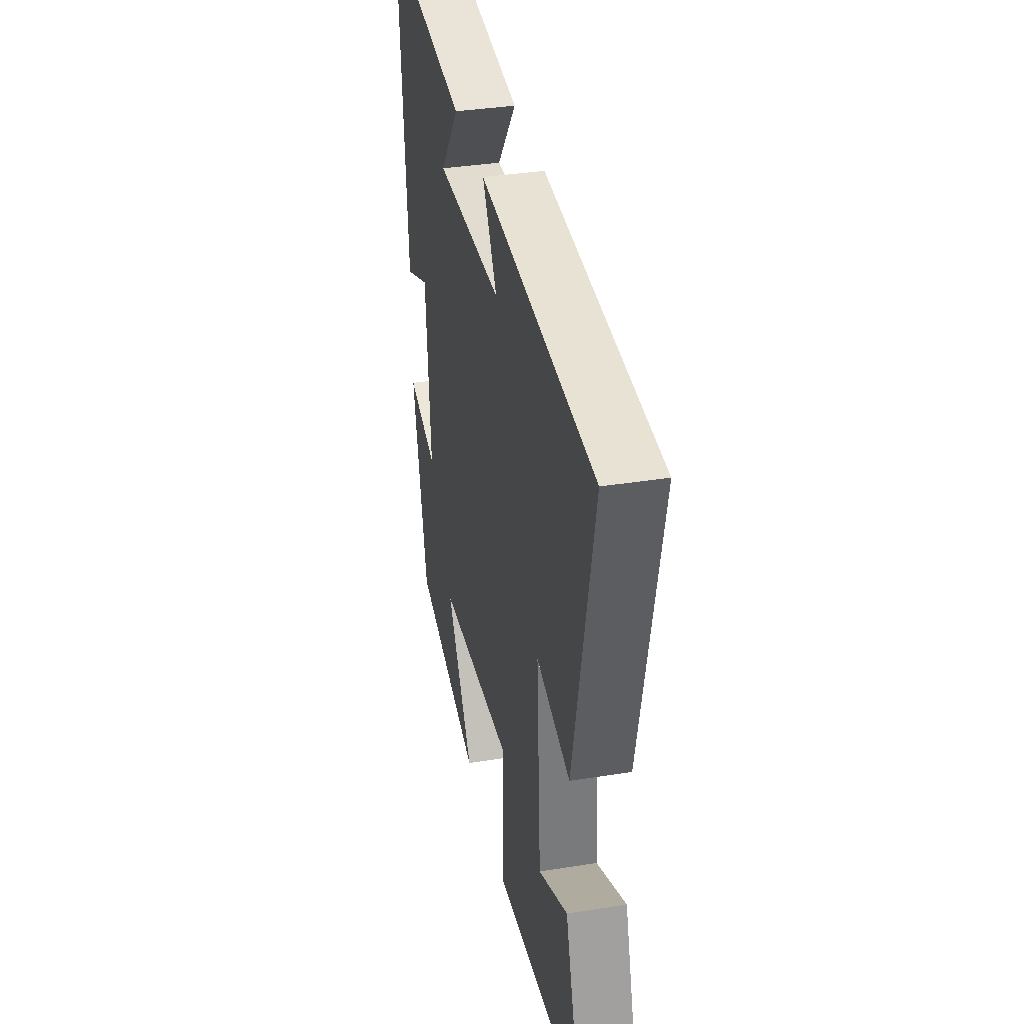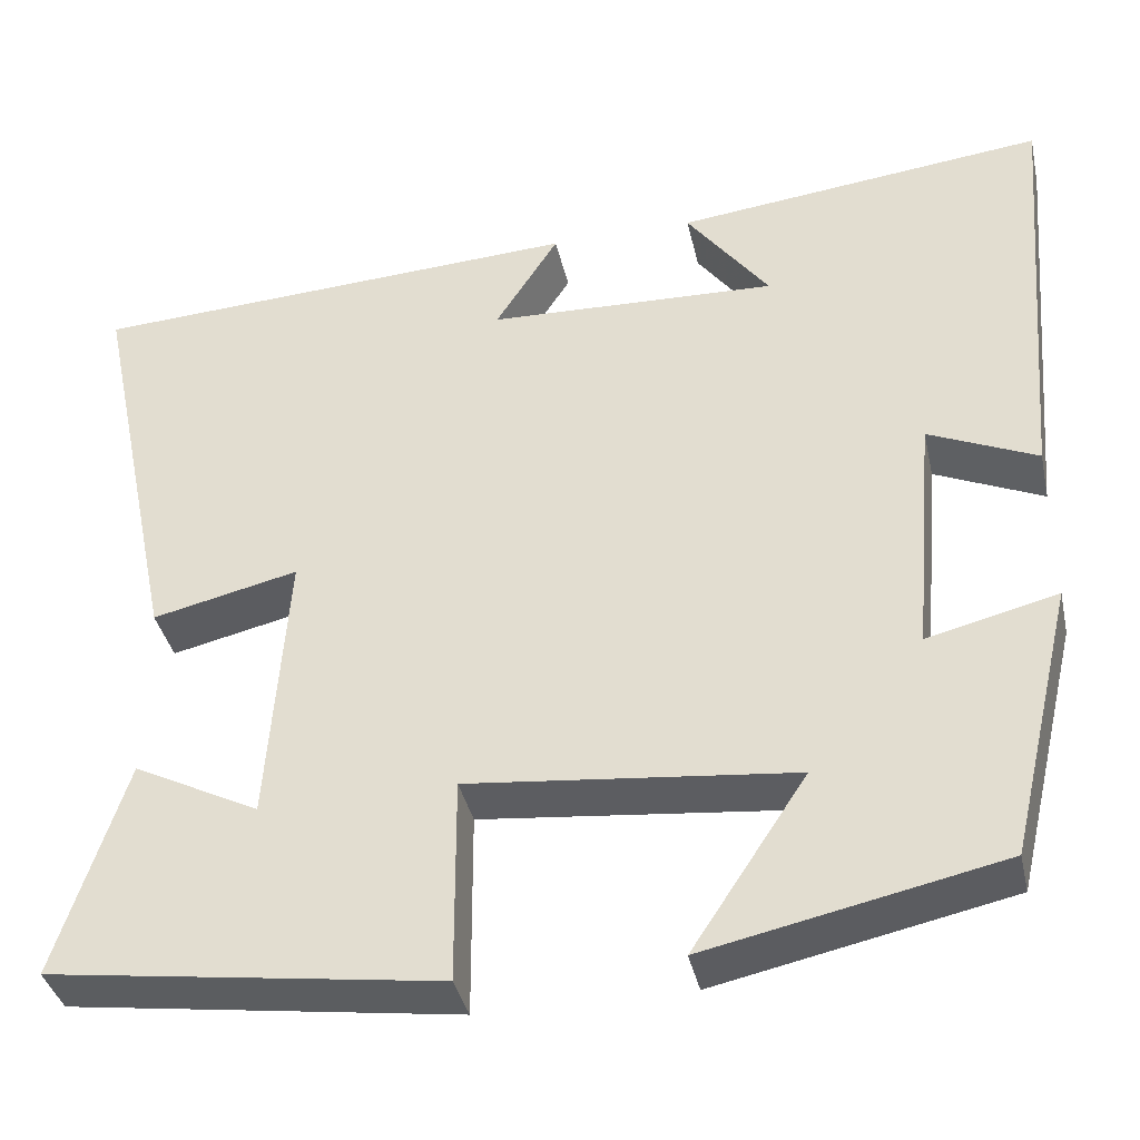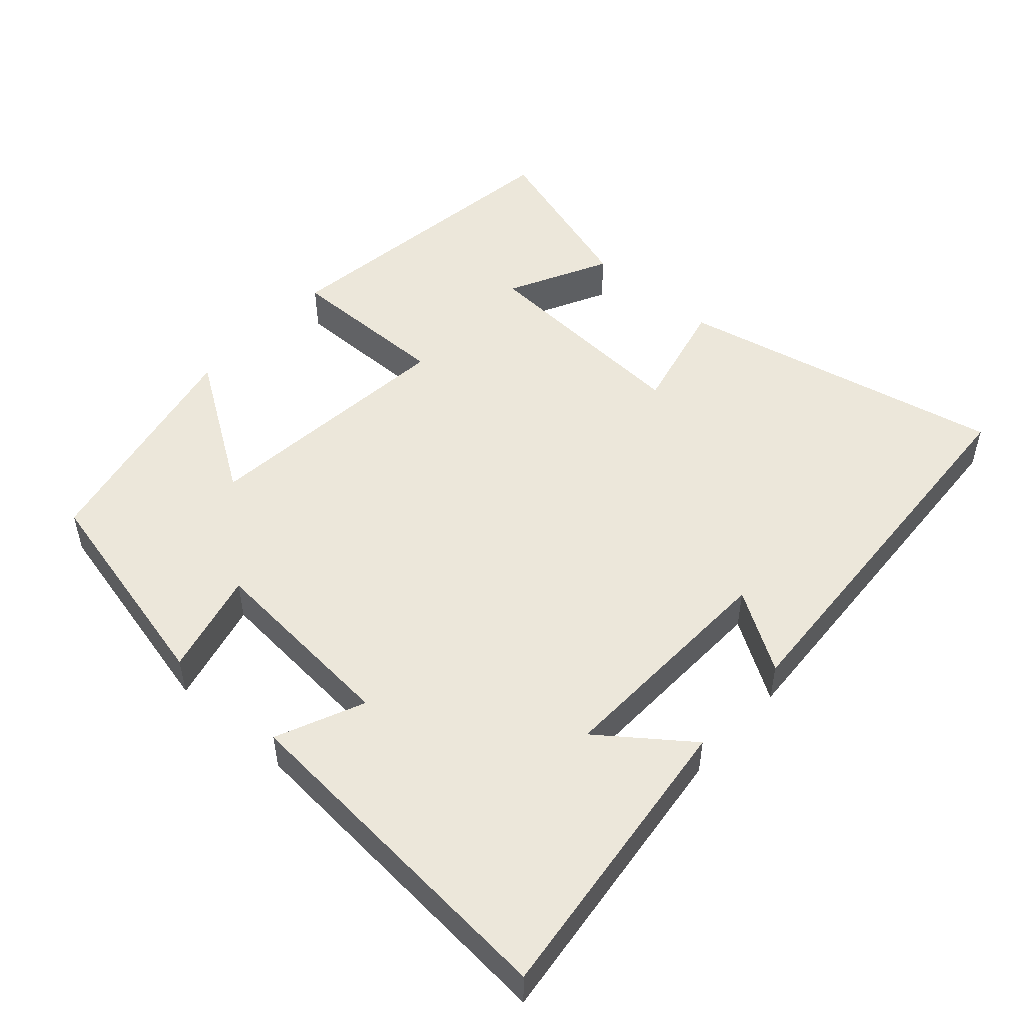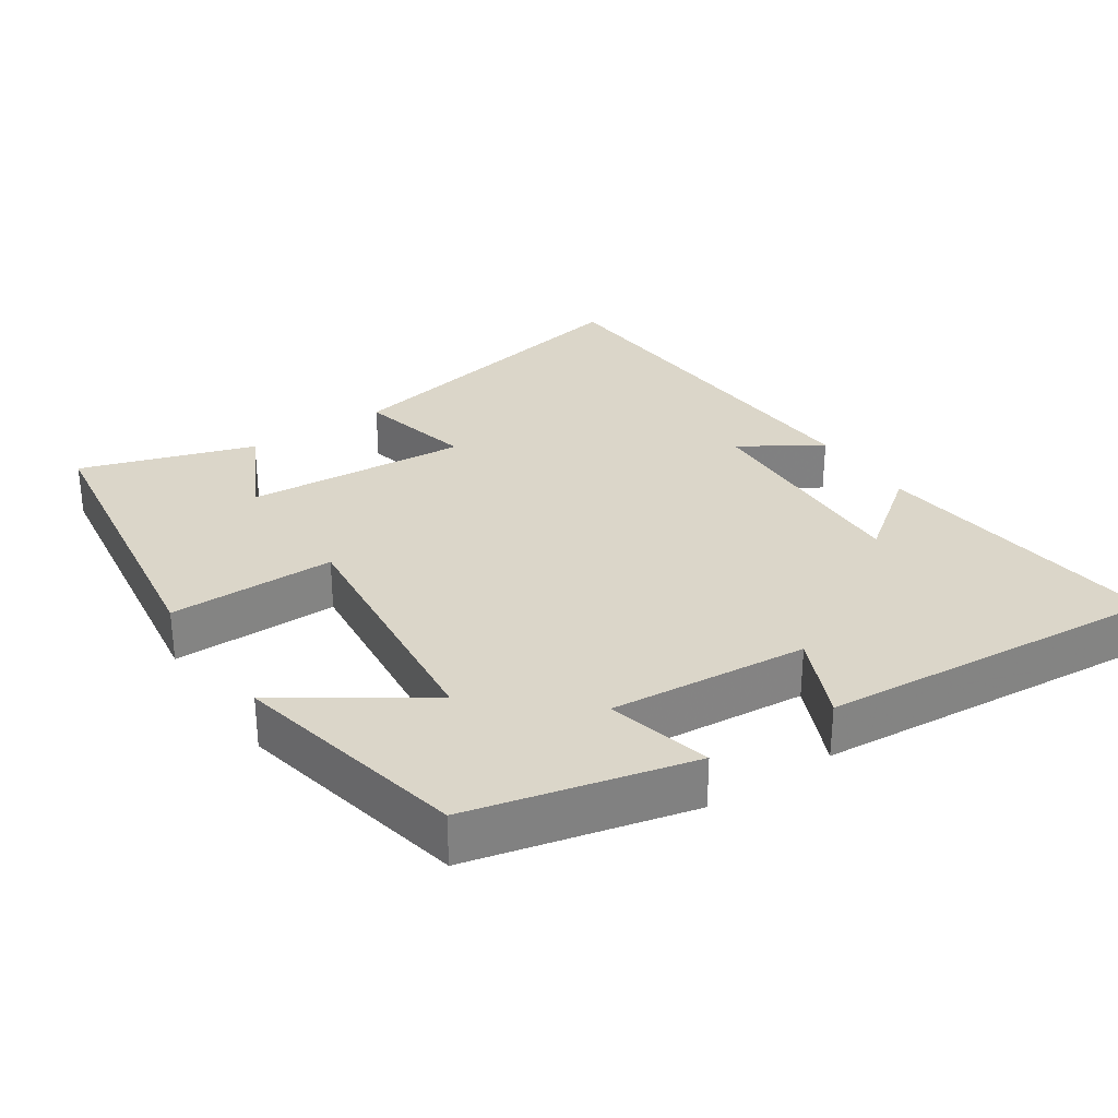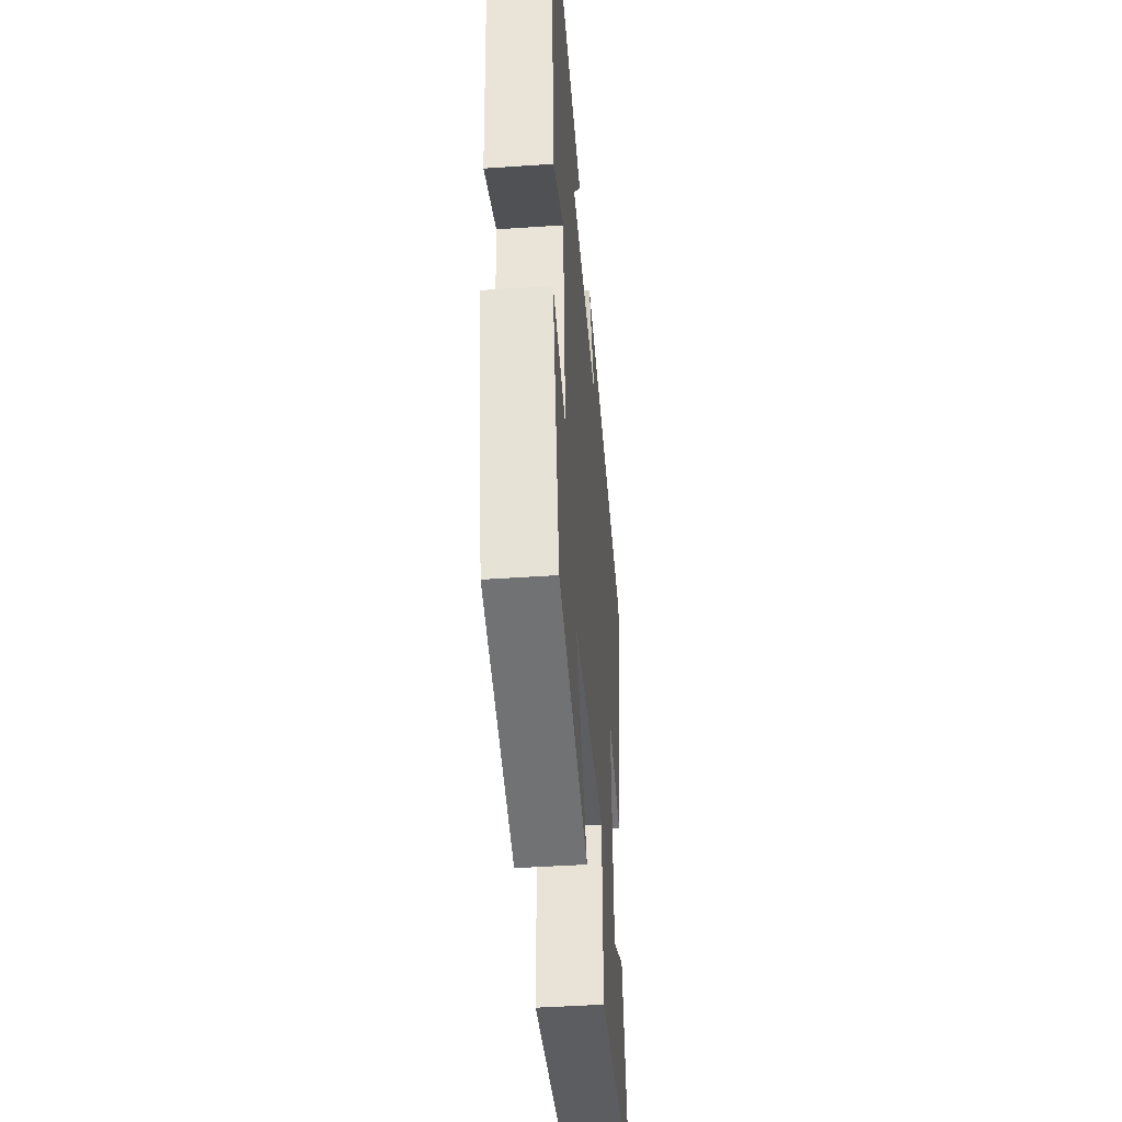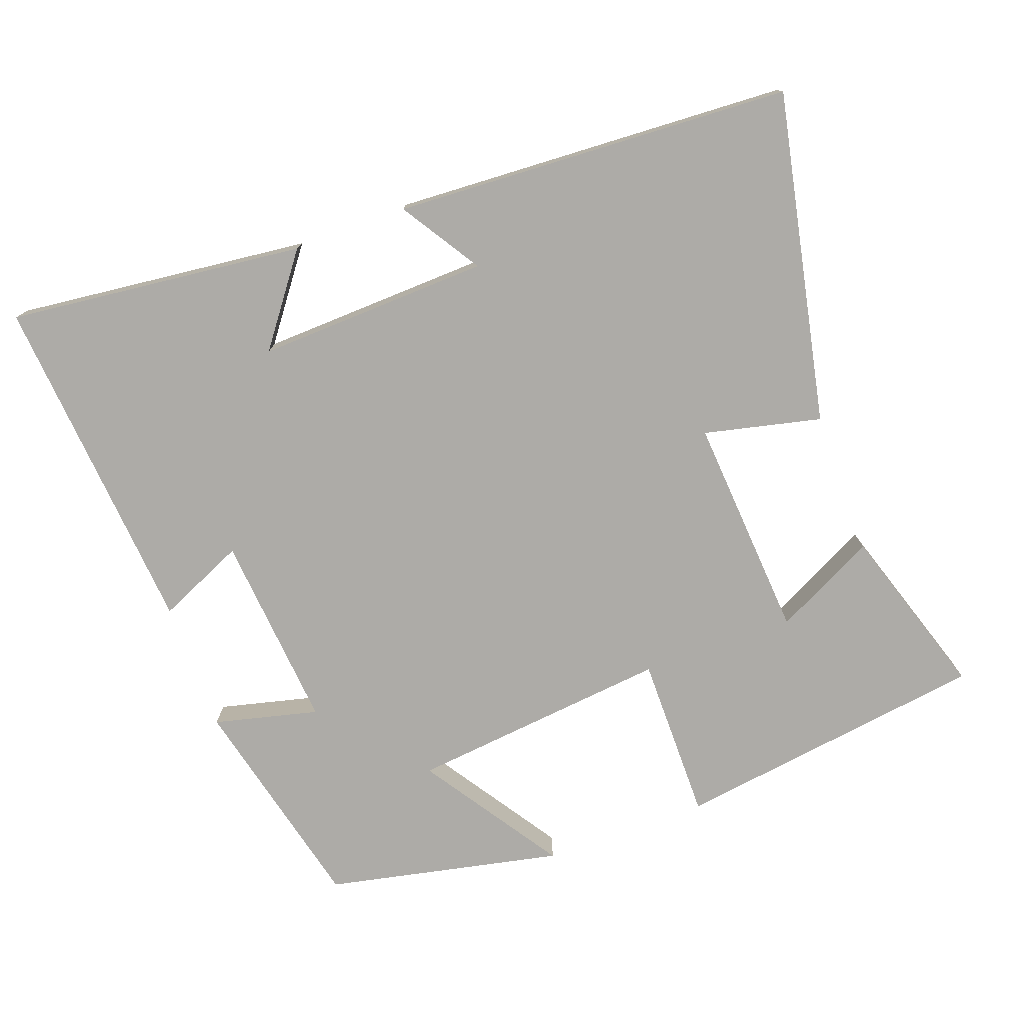
<metadata>
{"format":"obj","ext":"obj","renderer":"f3d","projection":"perspective","resolution":1024,"background":"white","views":[{"elev":36.5,"azim":78.2,"up":"+Z"},{"elev":-38.0,"azim":-167.6,"up":"+Z"},{"elev":50.3,"azim":-48.4,"up":"+Y"},{"elev":29.9,"azim":-123.8,"up":"+Y"},{"elev":-43.7,"azim":-85.4,"up":"+Z"},{"elev":-76.4,"azim":20.1,"up":"+Y"}]}
</metadata>
<code>
v 0.596 0.07 0.47
v 0.5 0.07 0.008
v 0.336 0.07 0.046
v 0.358 0.07 -0.268
v 0.5 0.07 -0.196
v 0.578 0.07 -0.439
v 0.139 0.07 -0.5
v 0.14 0.07 -0.267
v -0.226 0.07 -0.305
v -0.097 0.07 -0.5
v -0.427 0.07 -0.43
v -0.5 0.07 -0.122
v -0.354 0.07 -0.158
v -0.378 0.07 0.118
v -0.5 0.07 0.064
v -0.54 0.07 0.547
v -0.124 0.07 0.5
v -0.217 0.07 0.376
v 0.109 0.07 0.388
v 0.038 0.07 0.5
v 0.596 0 0.47
v 0.5 0 0.008
v 0.336 0 0.046
v 0.358 0 -0.268
v 0.5 0 -0.196
v 0.578 0 -0.439
v 0.139 0 -0.5
v 0.14 0 -0.267
v -0.226 0 -0.305
v -0.097 0 -0.5
v -0.427 0 -0.43
v -0.5 0 -0.122
v -0.354 0 -0.158
v -0.378 0 0.118
v -0.5 0 0.064
v -0.54 0 0.547
v -0.124 0 0.5
v -0.217 0 0.376
v 0.109 0 0.388
v 0.038 0 0.5
f 19 20 1 2
f 18 19 2 3
f 15 16 17 18
f 14 15 18
f 13 14 18 3
f 10 11 12 13
f 9 10 13
f 8 9 13 3
f 7 8 3 4
f 4 5 6 7
f 22 21 40 39
f 23 22 39 38
f 38 37 36 35
f 38 35 34
f 23 38 34 33
f 33 32 31 30
f 33 30 29
f 23 33 29 28
f 24 23 28 27
f 27 26 25 24
f 1 21 22 2
f 2 22 23 3
f 3 23 24 4
f 4 24 25 5
f 5 25 26 6
f 6 26 27 7
f 7 27 28 8
f 8 28 29 9
f 9 29 30 10
f 10 30 31 11
f 11 31 32 12
f 12 32 33 13
f 13 33 34 14
f 14 34 35 15
f 15 35 36 16
f 16 36 37 17
f 17 37 38 18
f 18 38 39 19
f 19 39 40 20
f 20 40 21 1

</code>
